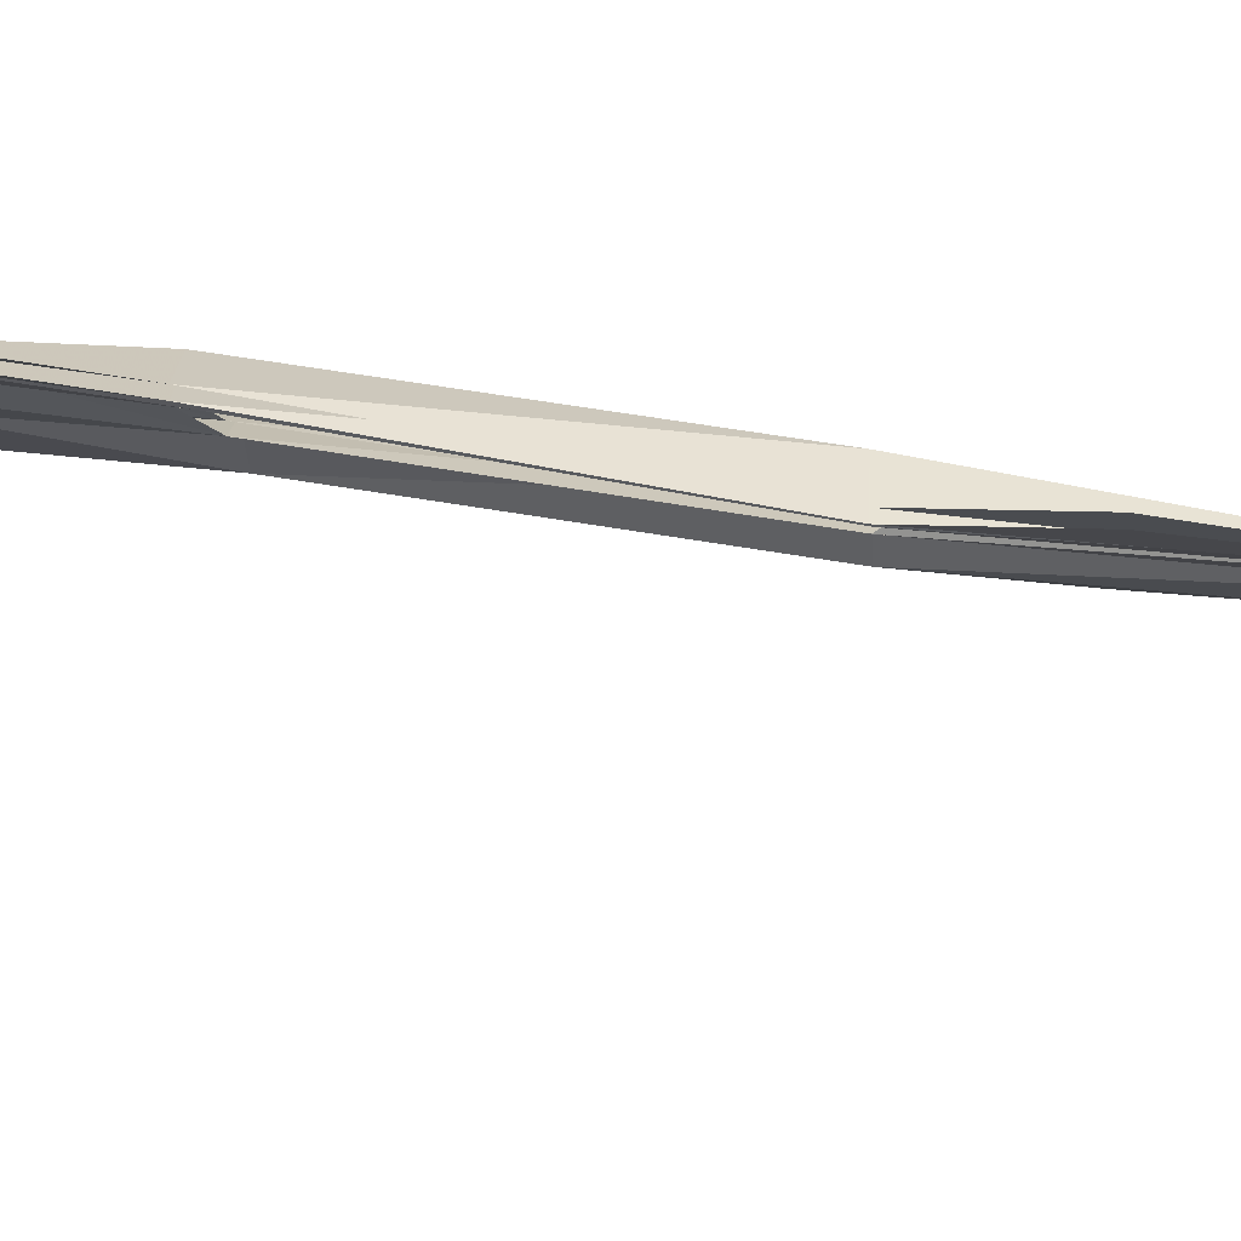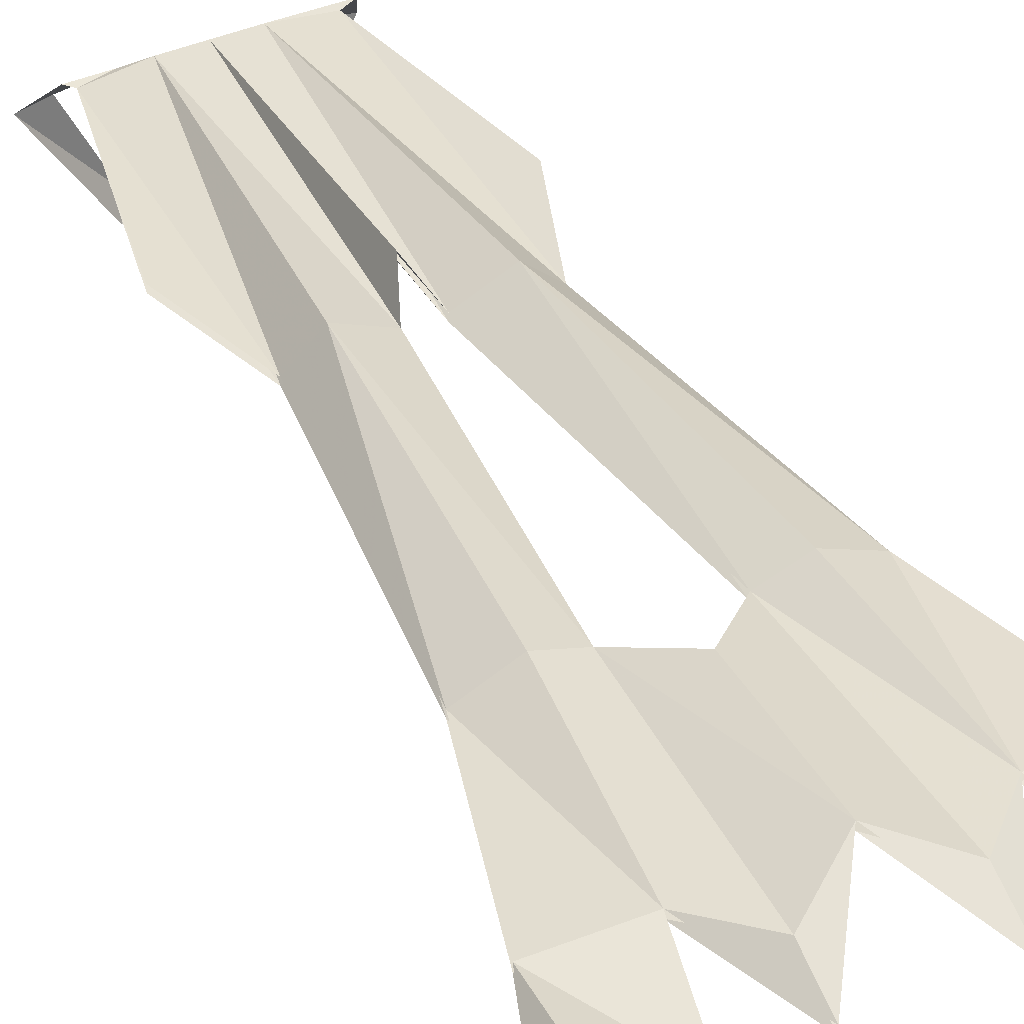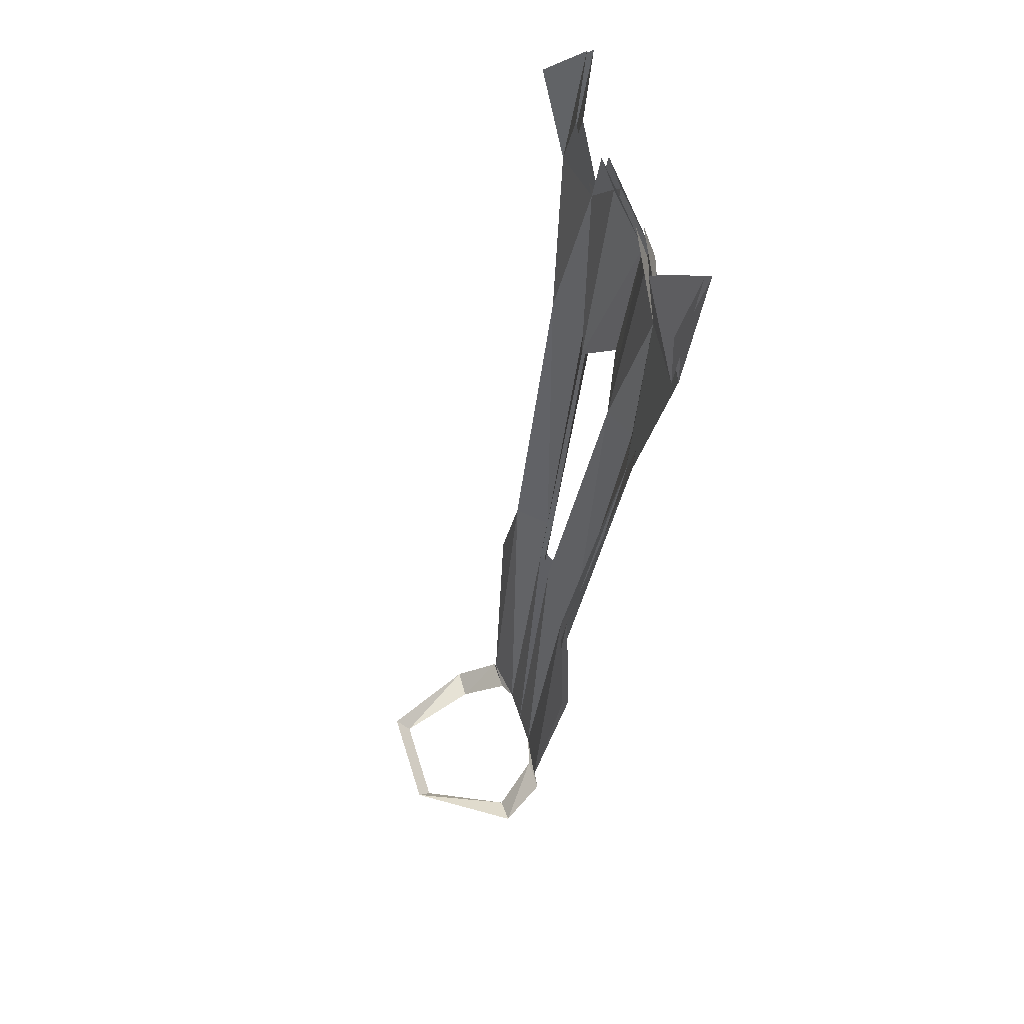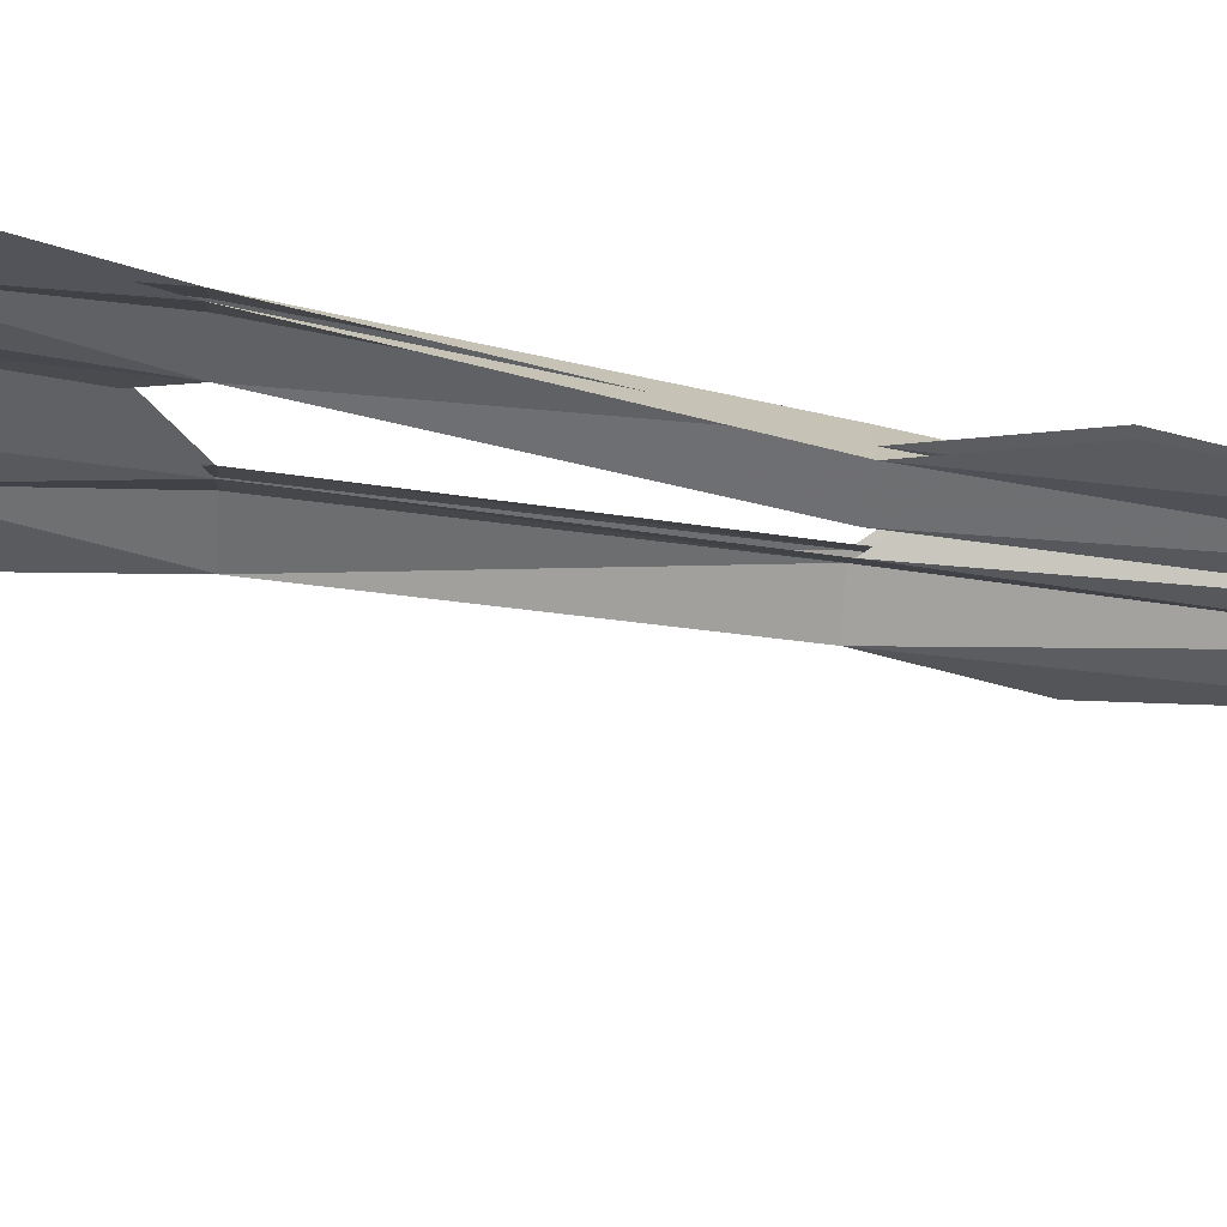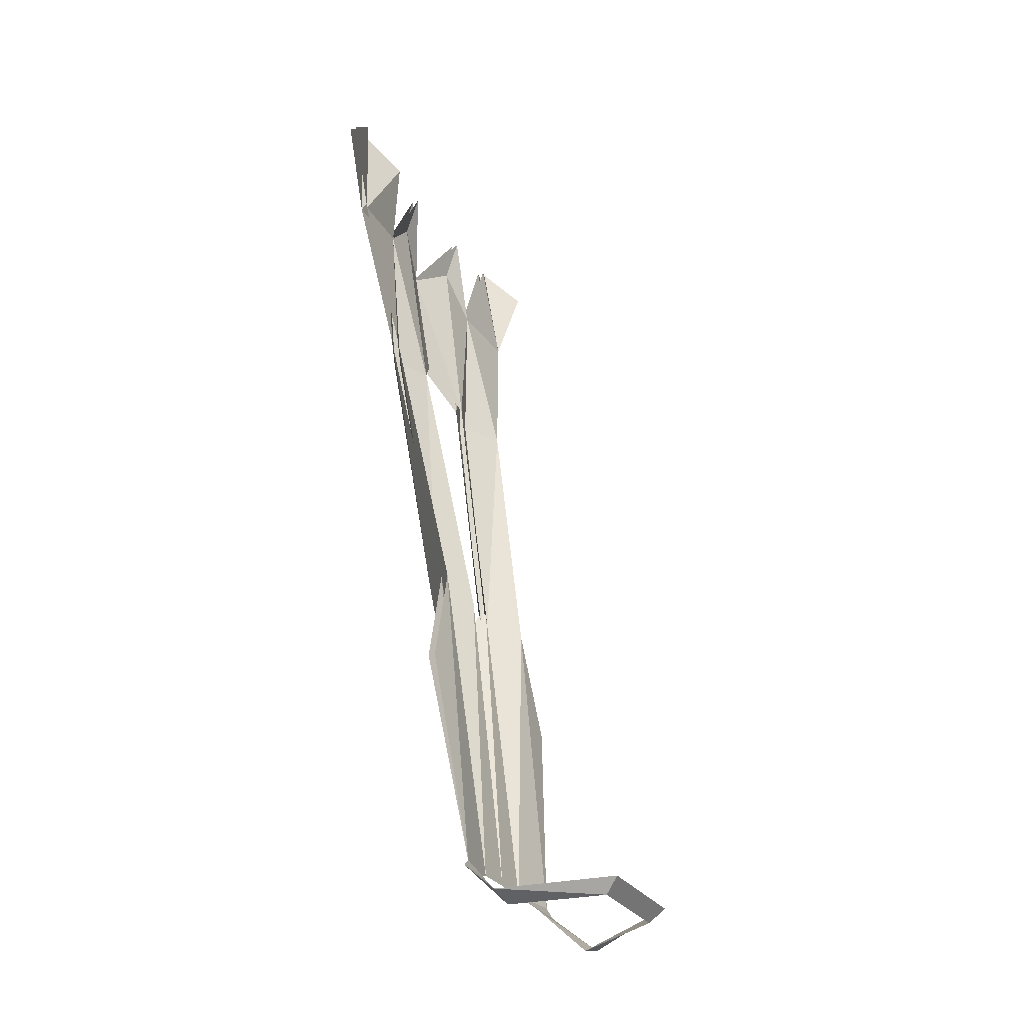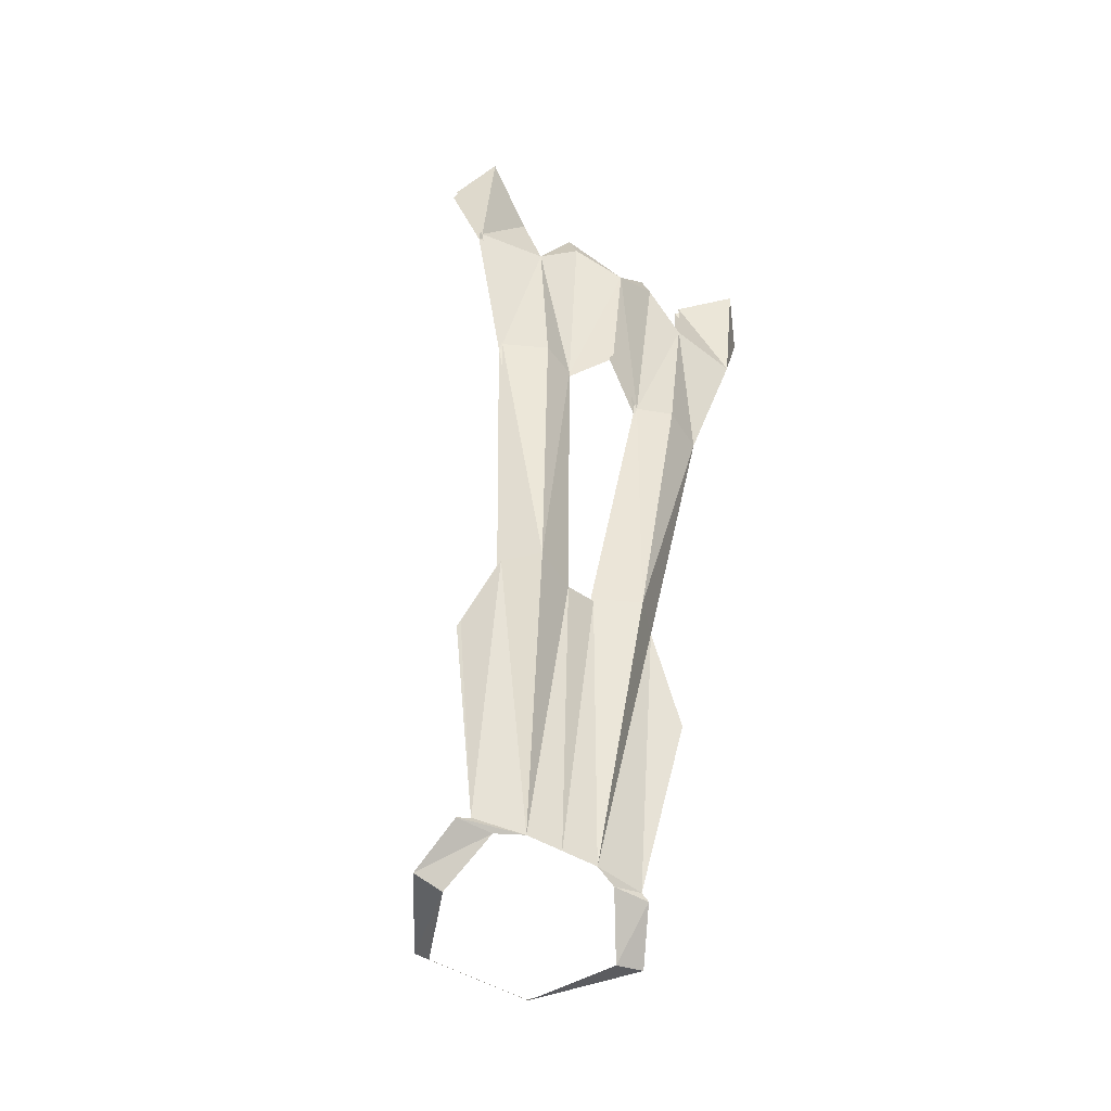
<metadata>
{"format":"obj","ext":"obj","renderer":"f3d","projection":"perspective","resolution":1024,"background":"white","views":[{"elev":-5.4,"azim":-86.4,"up":"+Z"},{"elev":46.2,"azim":154.6,"up":"+Z"},{"elev":51.2,"azim":-106.6,"up":"+Y"},{"elev":-28.5,"azim":-92.8,"up":"+Z"},{"elev":-29.4,"azim":117.0,"up":"+Y"},{"elev":-52.6,"azim":-32.0,"up":"+Y"}]}
</metadata>
<code>
v 0.01562 -0.8906 0.125
v 0 -0.9297 0.1484
v 0 -1.234 0.08594
v 0.03906 -1.234 0.08594
v 0.0625 -0.8906 0.1484
v 0.04688 -0.5703 0.1797
v 0.08594 -0.5703 0.1953
v 0.1016 -0.3828 0.2031
v 0.05469 -0.3359 0.2109
v 0 -0.375 0.2266
v 0 -0.5234 0.2031
v -0.04688 -0.5703 0.1797
v -0.05469 -0.3359 0.2109
v -0.1016 -0.3828 0.2031
v -0.08594 -0.5703 0.1953
v -0.0625 -0.8906 0.1484
v -0.01562 -0.8906 0.125
v -0.03906 -1.234 0.08594
v -0.09375 -0.8906 0.1172
v -0.09375 -1.234 0.07812
v -0.1094 -1.242 0.07812
v -0.07031 -1.242 0.07812
v -0.125 -1.281 0.03125
v -0.09375 -1.289 0.03125
v -0.0625 -1.266 -0.07812
v -0.05469 -1.281 -0.0625
v 0.05469 -1.281 -0.0625
v 0.0625 -1.266 -0.07812
v 0.125 -1.281 0.03125
v 0.09375 -1.289 0.03125
v 0.1016 -1.242 0.07812
v 0.0625 -1.242 0.07812
v 0.09375 -1.234 0.07812
v 0.09375 -0.8906 0.1172
v 0.1328 -0.5703 0.1719
v 0.1797 -0.3906 0.1953
v 0.1172 -0.2891 0.1875
v 0.1797 -0.25 0.2188
v 0.2109 -0.2891 0.1797
v -0.1328 -1.008 0.1094
v 0.1328 -1.008 0.1094
v -0.1328 -0.5703 0.1719
v -0.1797 -0.3906 0.1953
v -0.1172 -0.2969 0.1875
v -0.1797 -0.25 0.2188
v -0.2109 -0.2891 0.1797
v 0.05469 -0.2891 0.1953
v -0.05469 -0.2891 0.1953
v 0 -0.9297 0.1406
v 0.01562 -0.8906 0.1172
v 0.0625 -0.8906 0.1406
v 0.09375 -0.8906 0.1094
v 0.1328 -1.008 0.1016
v -0.09375 -0.8906 0.1094
v -0.0625 -0.8906 0.1406
v -0.1328 -1.008 0.1016
v -0.01562 -0.8906 0.1172
v -0.04688 -0.5703 0.1719
v -0.08594 -0.5703 0.1875
v -0.1016 -0.3828 0.1953
v -0.05469 -0.3359 0.2031
v 0 -0.375 0.2188
v 0 -0.5234 0.1953
v 0.04688 -0.5703 0.1719
v 0.05469 -0.3359 0.2031
v 0.1016 -0.3828 0.1953
v 0.08594 -0.5703 0.1875
v 0.1328 -0.5703 0.1641
v -0.1328 -0.5703 0.1641
v 0.1797 -0.3906 0.1875
v -0.1797 -0.3906 0.1875
v -0.1172 -0.2969 0.1797
v -0.1797 -0.25 0.2109
v -0.2109 -0.2891 0.1719
v 0.2109 -0.2891 0.1719
v 0.1797 -0.25 0.2109
v 0.1172 -0.2891 0.1797
v 0.05469 -0.2891 0.1875
v -0.05469 -0.2891 0.1875
f 1 2 3
f 1 3 4
f 1 4 5
f 1 5 6
f 6 5 7
f 6 7 8
f 6 8 9
f 6 9 10
f 6 10 11
f 11 10 12
f 12 10 13
f 12 13 14
f 12 14 15
f 12 15 16
f 12 16 17
f 17 16 18
f 17 18 3
f 17 3 2
f 18 16 19
f 18 19 20
f 18 20 21
f 18 21 22
f 22 21 23
f 22 23 24
f 24 23 25
f 24 25 26
f 26 25 27
f 27 25 28
f 27 28 29
f 27 29 30
f 30 29 31
f 30 31 32
f 32 31 33
f 32 33 4
f 4 33 34
f 4 34 5
f 5 34 35
f 5 35 7
f 7 35 8
f 8 35 36
f 8 36 37
f 37 36 38
f 38 36 39
f 19 40 20
f 33 41 34
f 16 15 42
f 16 42 19
f 42 15 14
f 42 14 43
f 43 14 44
f 43 44 45
f 43 45 46
f 8 47 9
f 9 47 10
f 13 48 14
f 48 13 10
f 3 49 50
f 3 50 4
f 4 50 51
f 4 51 52
f 4 52 33
f 33 52 53
f 54 55 18
f 54 18 20
f 54 20 56
f 57 49 3
f 57 3 18
f 57 18 55
f 57 55 58
f 58 55 59
f 58 59 60
f 58 60 61
f 58 61 62
f 58 62 63
f 63 62 64
f 64 62 65
f 64 65 66
f 64 66 67
f 64 67 51
f 64 51 50
f 51 67 68
f 51 68 52
f 69 59 55
f 69 55 54
f 66 70 68
f 66 68 67
f 60 59 69
f 60 69 71
f 60 71 72
f 72 71 73
f 73 71 74
f 75 70 76
f 76 70 77
f 77 70 66
f 65 78 66
f 78 65 62
f 60 79 61
f 61 79 62

</code>
